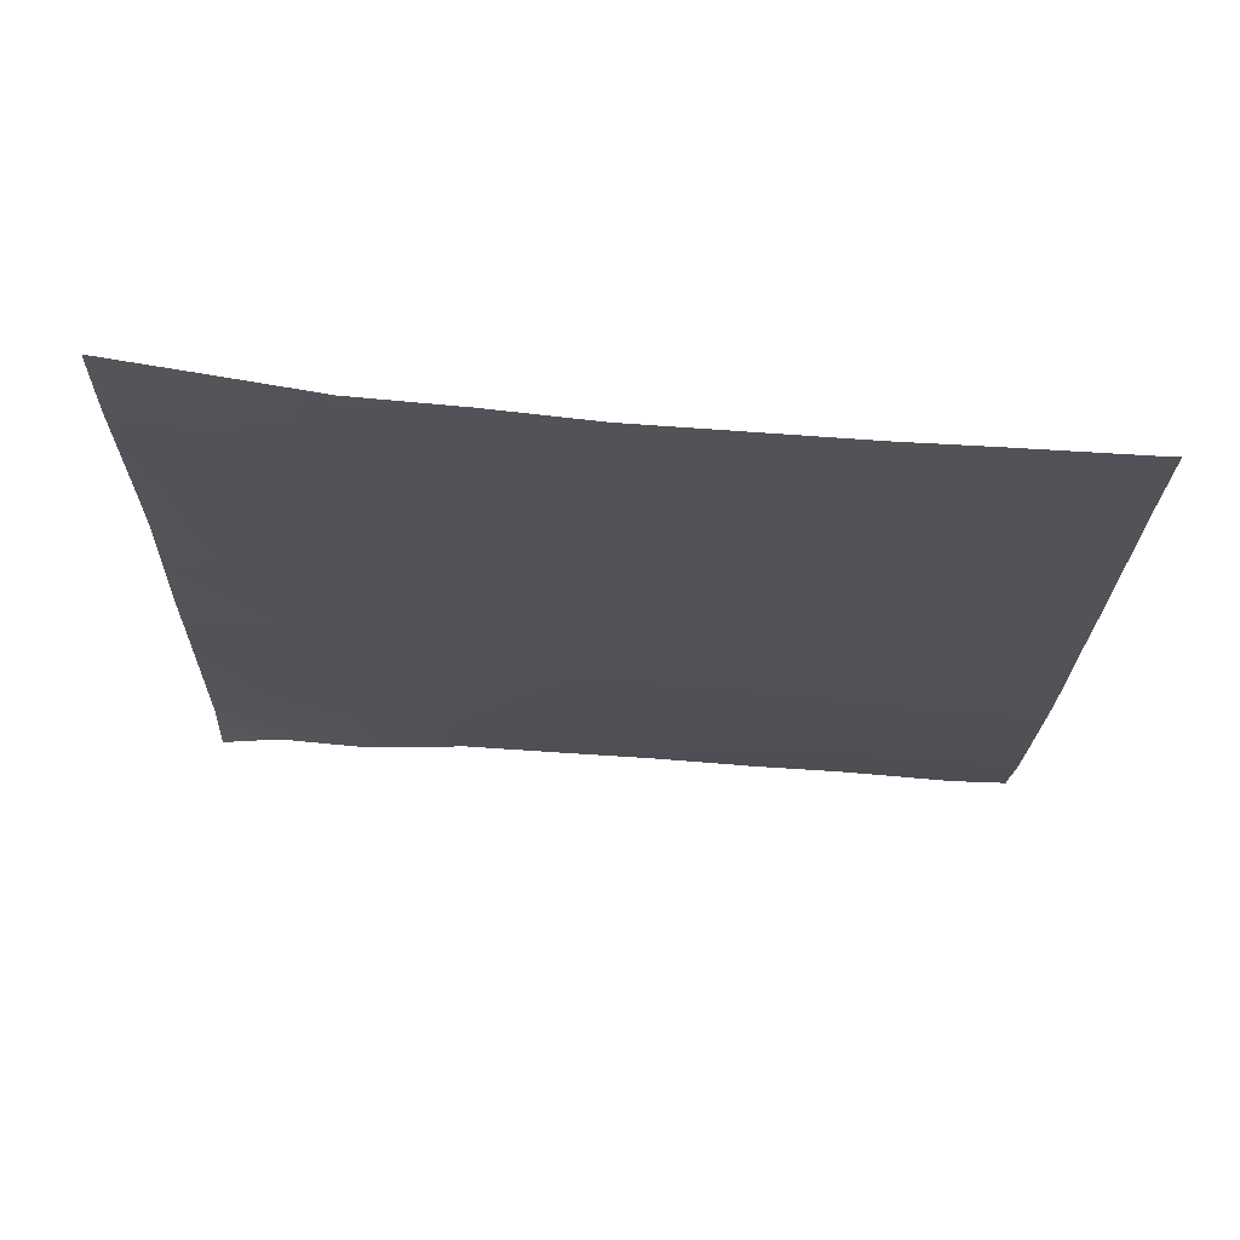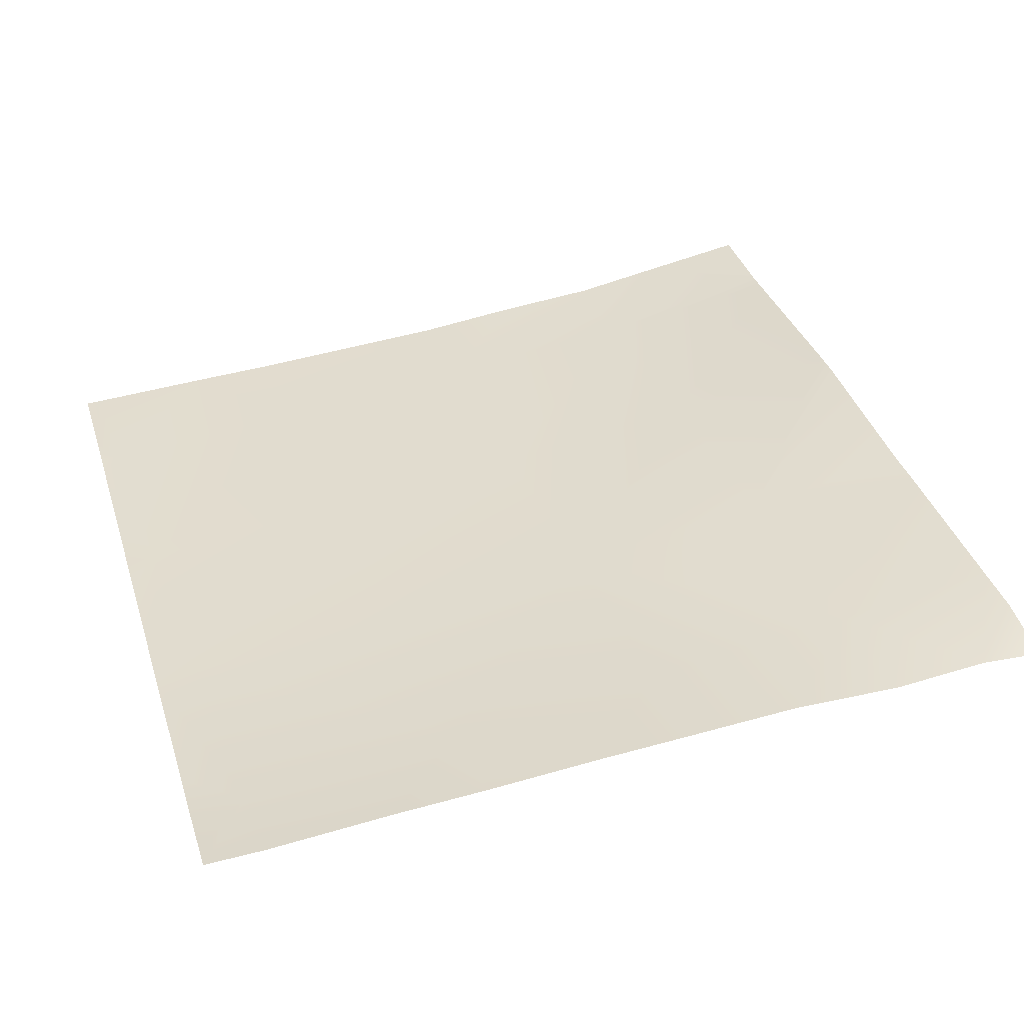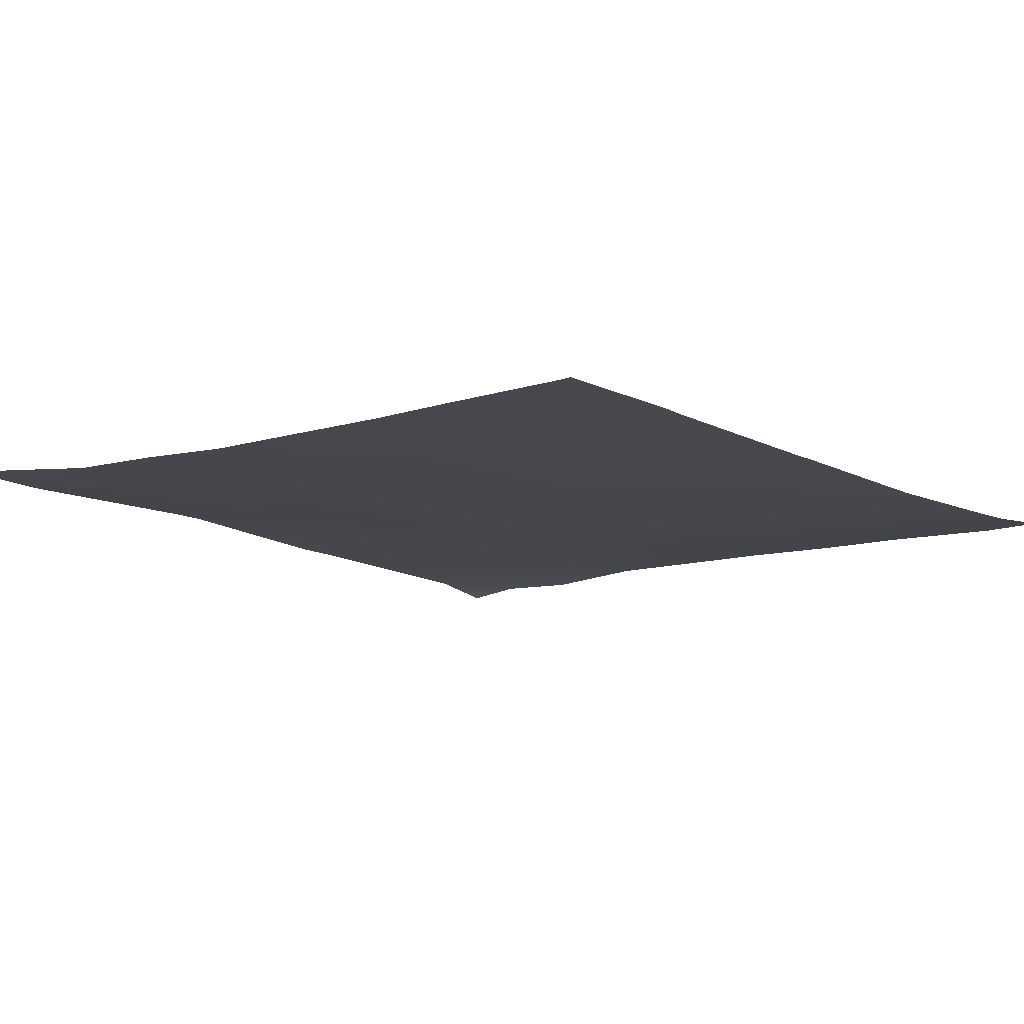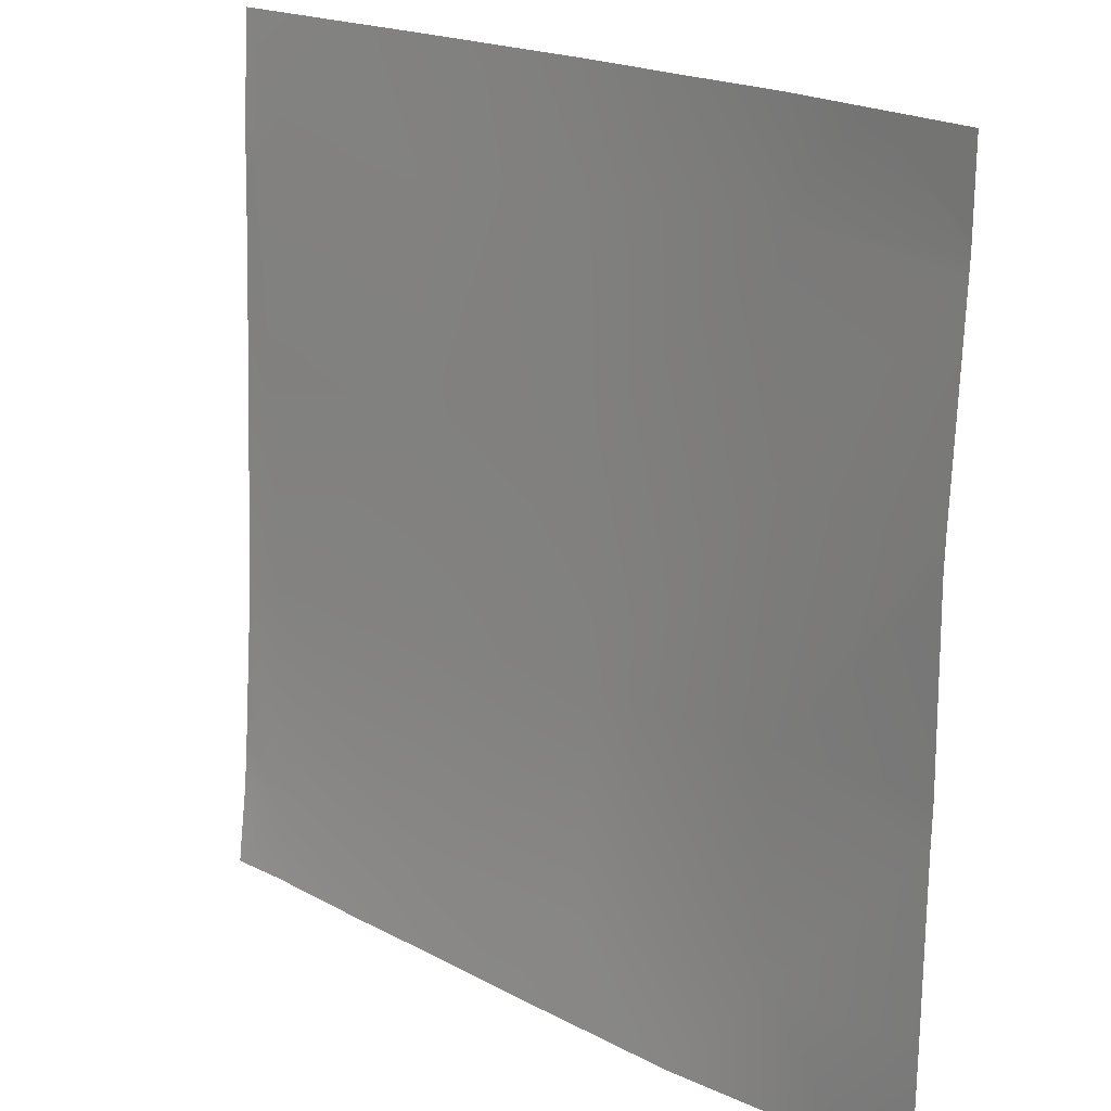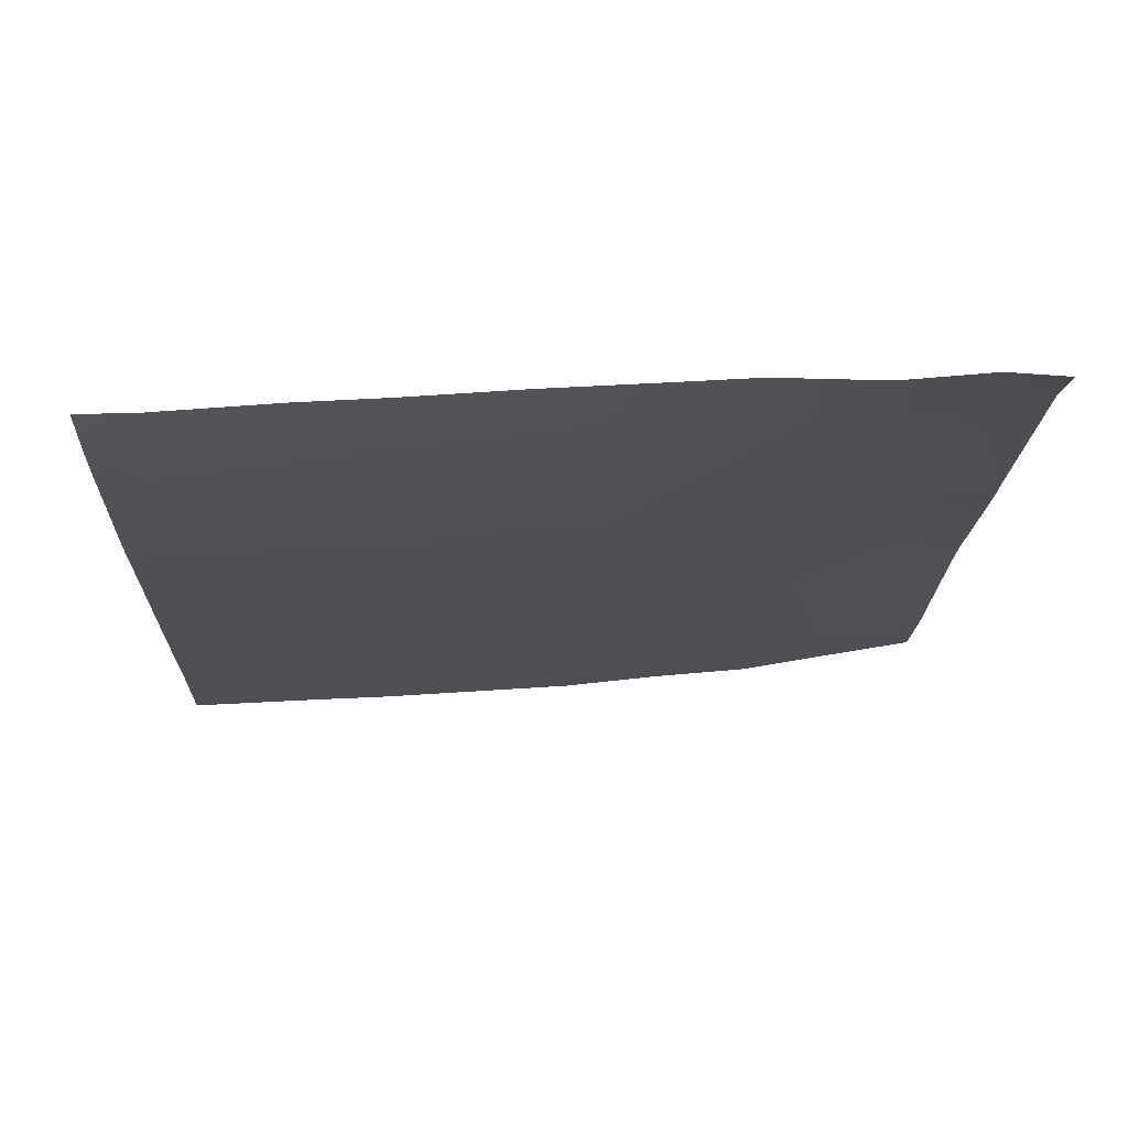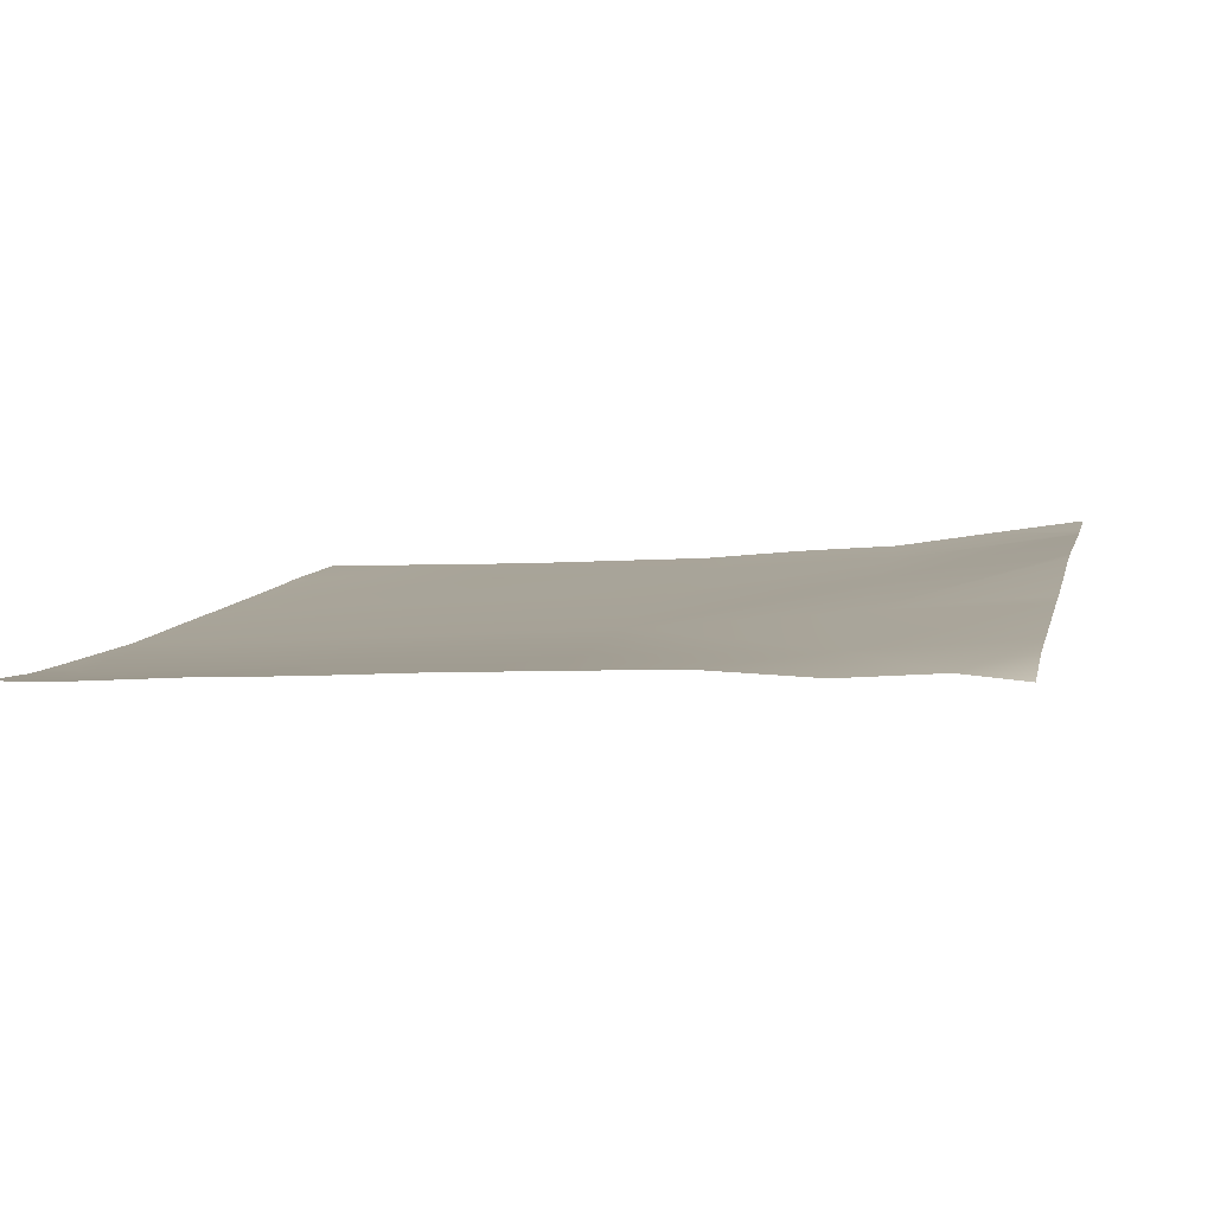
<metadata>
{"format":"obj","ext":"obj","renderer":"f3d","projection":"perspective","resolution":1024,"background":"white","views":[{"elev":-24.2,"azim":-0.9,"up":"+Y"},{"elev":38.0,"azim":163.3,"up":"+Y"},{"elev":-15.7,"azim":40.3,"up":"+Y"},{"elev":19.2,"azim":-138.7,"up":"+Z"},{"elev":-16.7,"azim":178.5,"up":"+Y"},{"elev":11.0,"azim":-166.9,"up":"+Y"}]}
</metadata>
<code>
v 64 5.239 -192
v 64 5.561 -189.4
v 66.33 5.384 -192
v 64 5.429 -171.4
v 64 4.949 -164.1
v 70.87 4.216 -171.7
v 64 4.904 -163.4
v 67.93 4.18 -160
v 71.29 3.645 -163.7
v 64 4.897 -162.8
v 64 4.861 -160
v 64 5.477 -172.5
v 70.45 4.617 -179.7
v 64 5.384 -179.4
v 64 5.442 -181
v 70.03 4.953 -187.7
v 64 5.524 -187.4
v 69.81 5.052 -192
v 73.93 5.116 -192
v 81.52 4.641 -192
v 77.81 4.868 -192
v 78.01 4.485 -188.1
v 85.98 3.915 -188.5
v 78.43 3.768 -180.1
v 75.53 3.182 -160
v 79.27 2.921 -164.2
v 71.49 3.553 -160
v 78.85 3.388 -172.1
v 86.82 2.932 -172.6
v 83.12 2.479 -160
v 87.24 2.397 -164.6
v 79.48 2.726 -160
v 86.4 3.218 -180.5
v 85.8 4.311 -192
v 89.12 4.11 -192
v 96 3.648 -192
v 93.96 3.303 -188.9
v 96 3.541 -191.2
v 93.8 3.719 -192
v 94.38 2.662 -181
v 96 3.231 -189
v 96 3.058 -187.1
v 94.8 2.336 -173
v 87.48 2.18 -160
v 90.72 2.017 -160
v 95.22 2.016 -165
v 96 2.587 -181
v 96 2.329 -174.3
v 96 1.991 -165
v 96 1.923 -163.7
v 95.48 1.748 -160
v 96 1.73 -160
v 96 1.999 -165.9
v 96 2.263 -173
f 1 2 3
f 4 5 6
f 7 8 9
f 7 10 8
f 10 11 8
f 12 13 14
f 15 16 17
f 3 16 18
f 3 17 16
f 3 2 17
f 18 16 19
f 20 21 22
f 23 22 24
f 22 19 16
f 22 21 19
f 22 16 24
f 15 13 16
f 15 14 13
f 5 9 6
f 5 7 9
f 13 6 24
f 9 25 26
f 9 27 25
f 28 6 9
f 8 27 9
f 13 4 6
f 13 12 4
f 9 26 28
f 26 29 28
f 26 30 31
f 26 32 30
f 25 32 26
f 28 33 24
f 6 28 24
f 16 13 24
f 23 20 22
f 23 34 20
f 34 23 35
f 36 37 38
f 36 39 37
f 37 35 23
f 37 39 35
f 37 23 40
f 41 38 37
f 41 37 42
f 29 33 28
f 31 43 29
f 44 31 30
f 31 45 46
f 31 44 45
f 31 29 26
f 33 29 40
f 43 40 29
f 47 43 48
f 47 40 43
f 49 46 50
f 50 51 52
f 50 46 51
f 53 43 46
f 53 54 43
f 51 46 45
f 47 37 40
f 47 42 37
f 46 43 31
f 40 23 33
f 48 43 54
f 49 53 46
f 33 23 24

</code>
